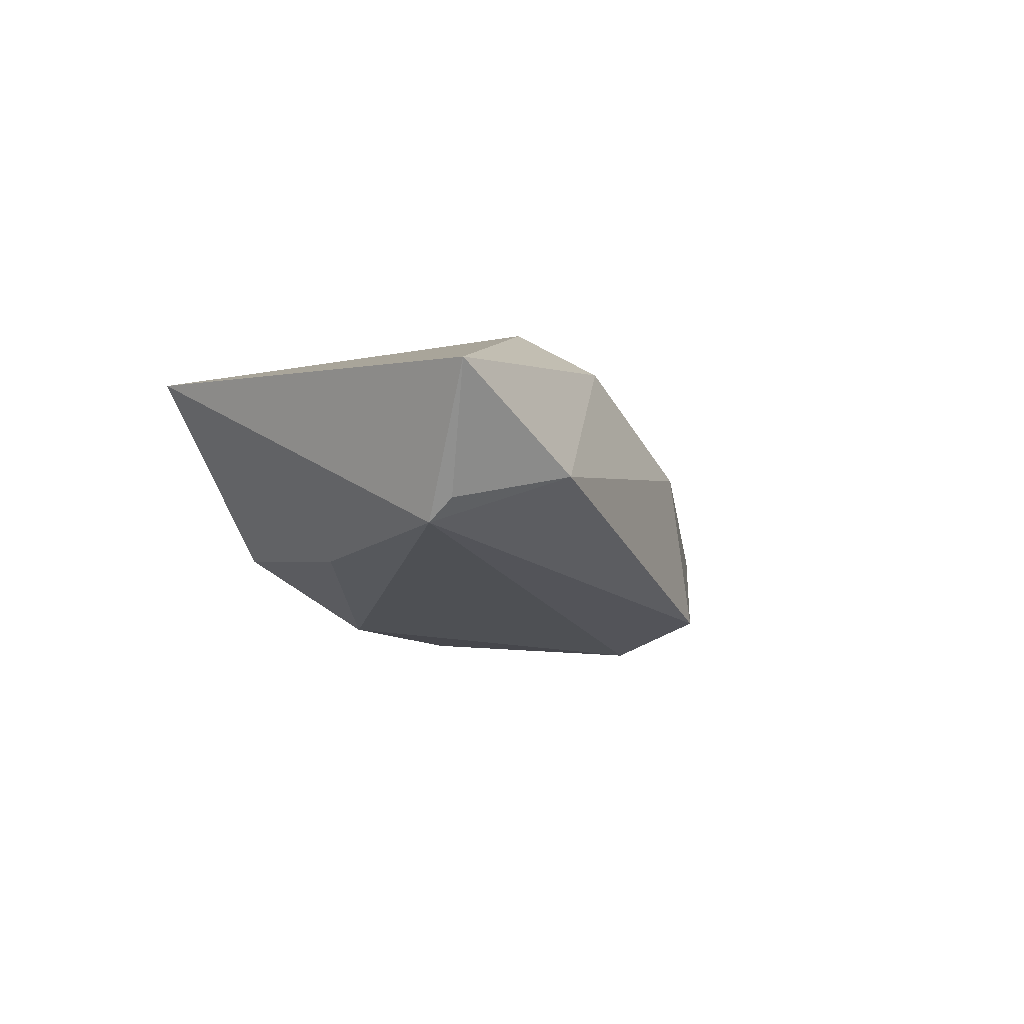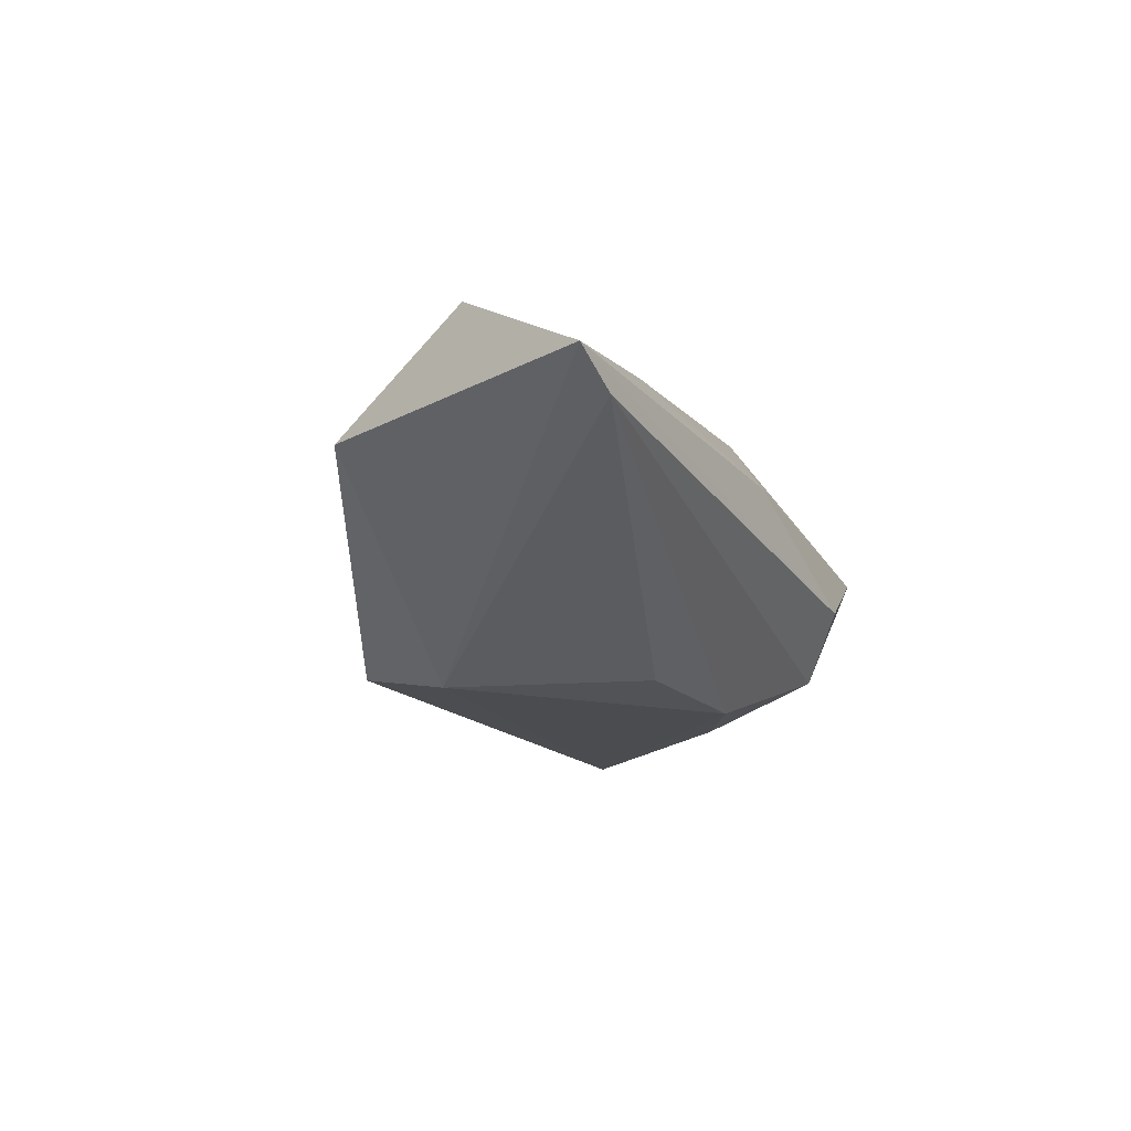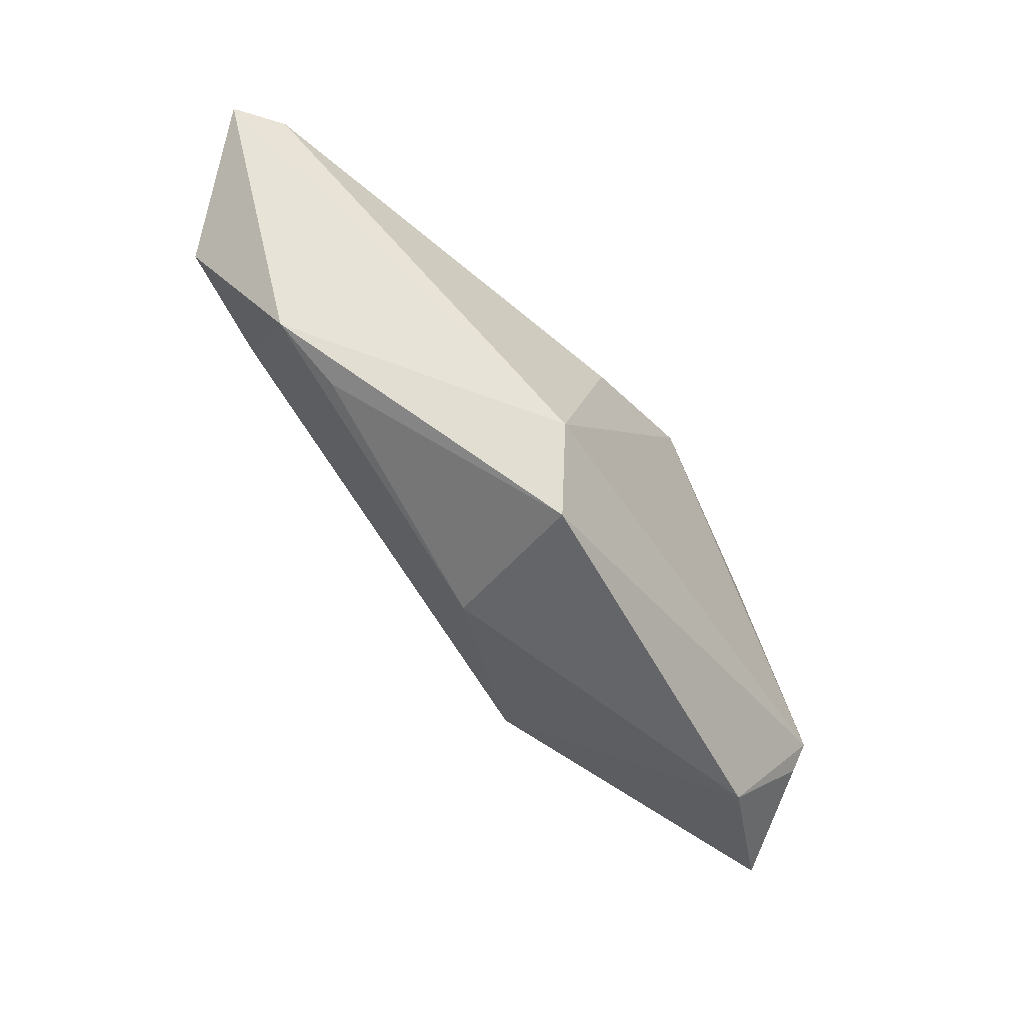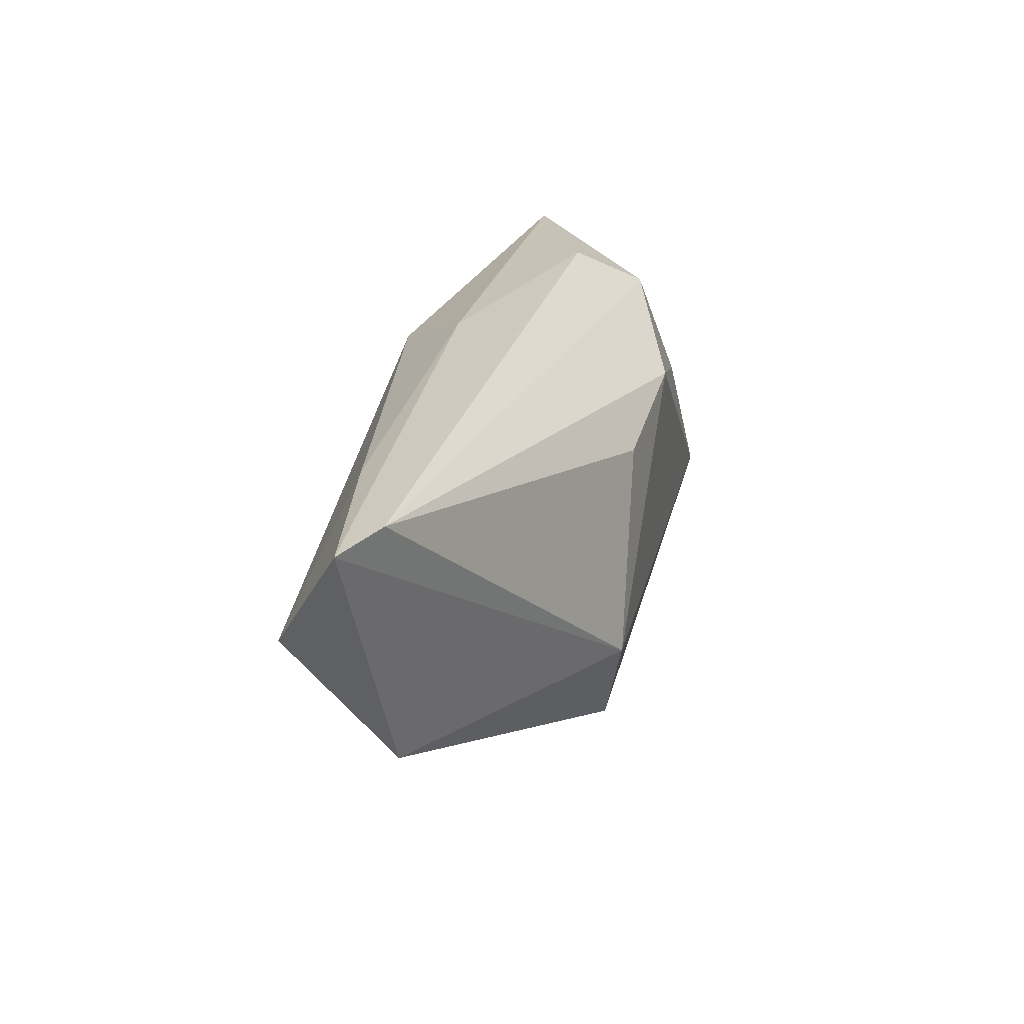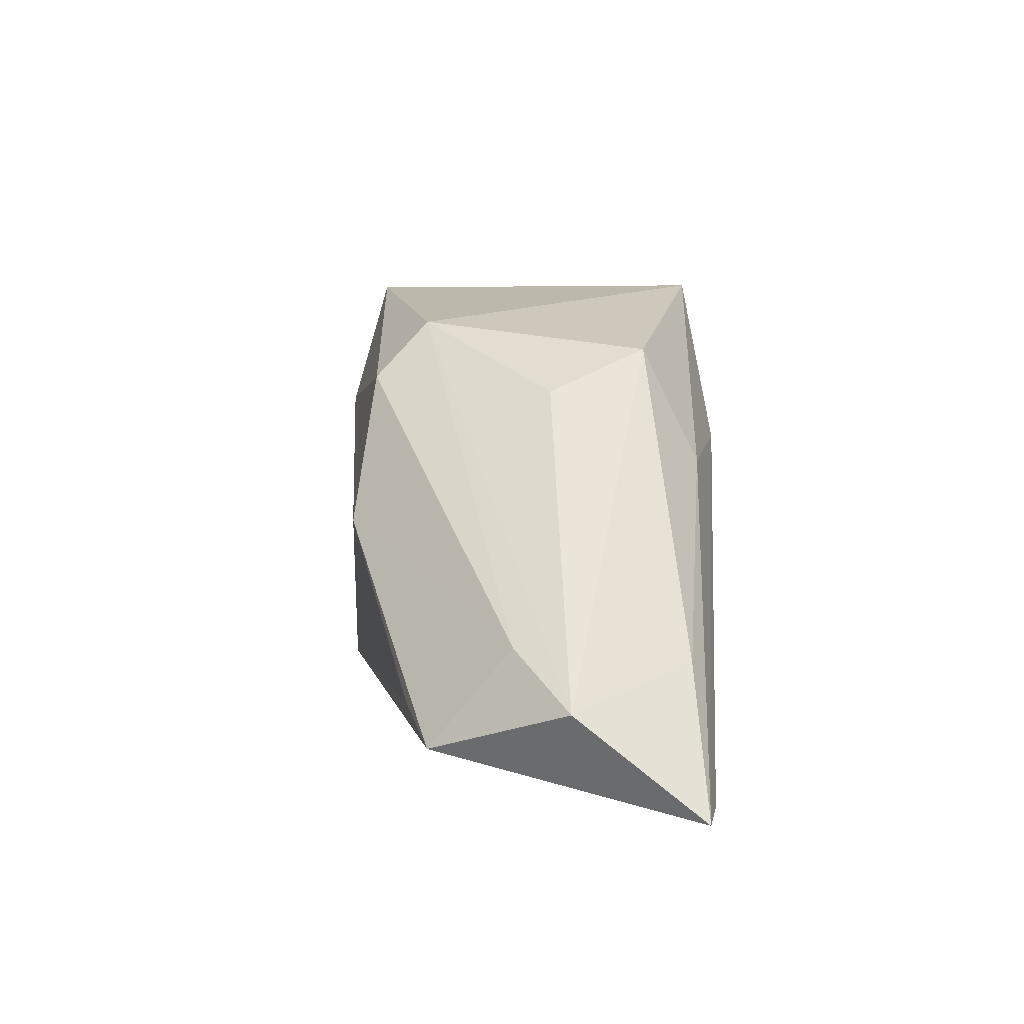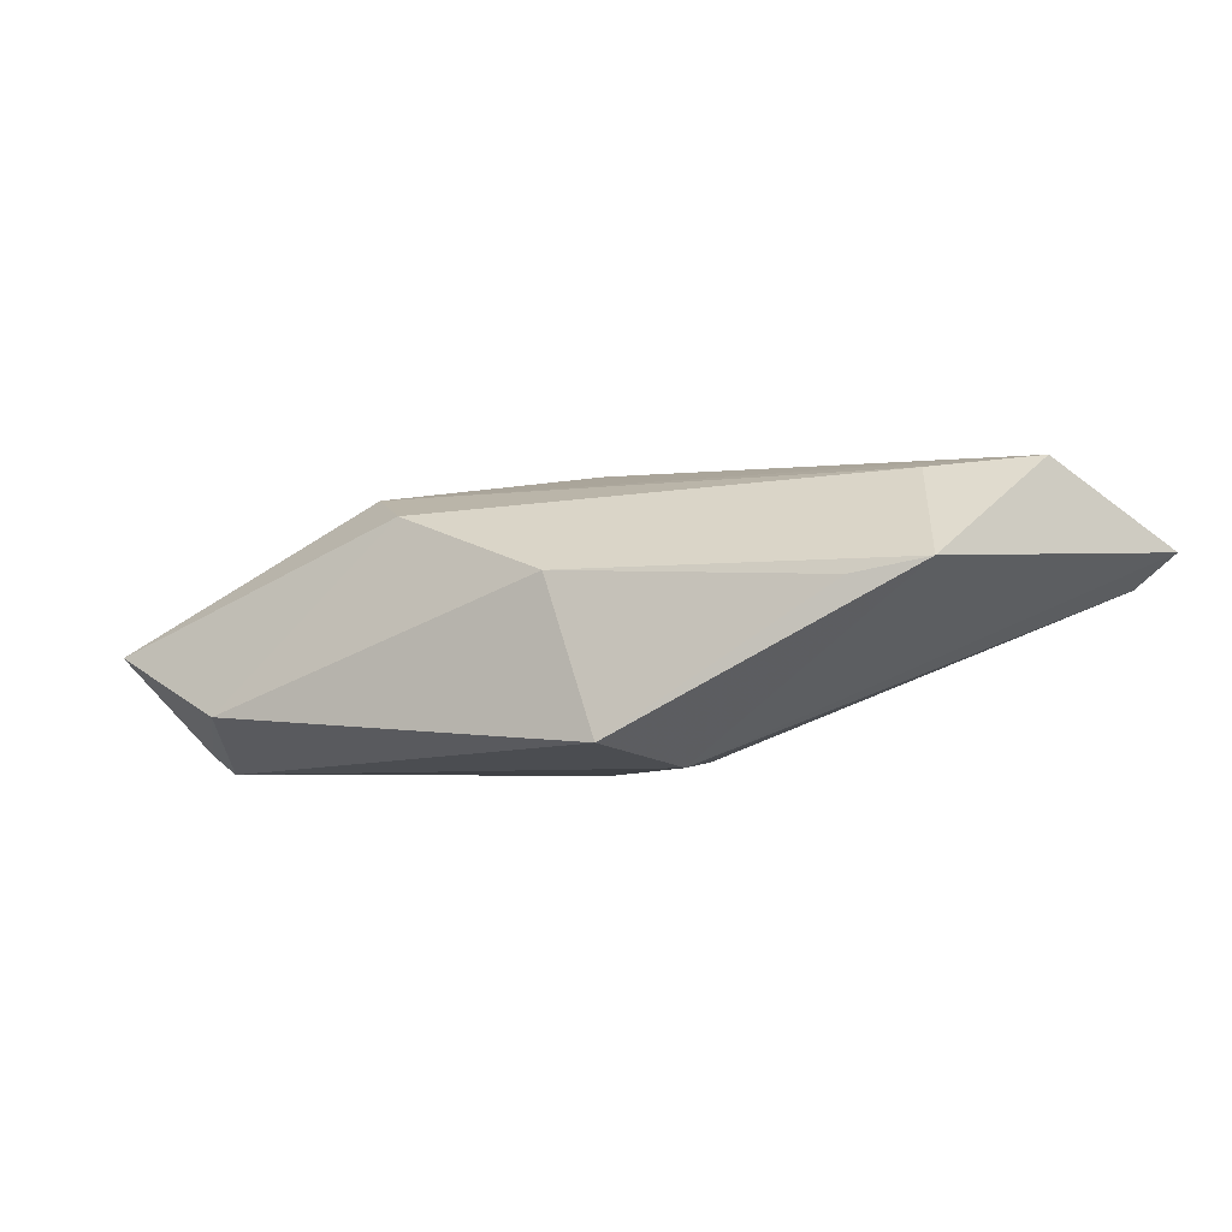
<metadata>
{"format":"obj","ext":"obj","renderer":"f3d","projection":"perspective","resolution":1024,"background":"white","views":[{"elev":-18.9,"azim":-61.5,"up":"+Z"},{"elev":-14.9,"azim":114.2,"up":"+Z"},{"elev":-45.7,"azim":122.4,"up":"+Y"},{"elev":30.9,"azim":102.7,"up":"+Y"},{"elev":42.4,"azim":94.5,"up":"+Z"},{"elev":-5.4,"azim":38.1,"up":"+Z"}]}
</metadata>
<code>
v 0.06072 0.02476 0.006458
v 0.04158 -0.01193 0.002193
v 0.05381 0.008557 0.01573
v -0.03235 -0.02948 -0.01061
v 0.02055 -0.01043 -0.01682
v 0.05511 0.02557 0.002768
v -0.0007393 0.002708 0.01797
v -0.04243 0.02044 0.006639
v 0.01108 -0.02278 0.003782
v -0.02359 0.02016 -0.01068
v 0.04988 -0.008451 0.003789
v -0.01023 0.01474 0.01854
v -0.02988 0.00409 -0.01483
v 0.04294 0.001169 0.01457
v 0.03951 0.02227 0.01013
v -0.01836 0.02557 -0.002984
v 0.01774 -0.02222 -0.01444
v -0.04197 -0.01694 -0.01682
v -0.008293 0.01405 -0.01682
v 0.0008594 0.02277 0.008669
v -0.05154 -0.0266 -0.002827
v -0.01043 -0.02211 0.01138
v -0.01932 -0.01586 0.01465
v 0.00834 0.01136 -0.01551
v -0.04246 -0.02011 -0.01459
f 8 21 23
f 17 5 11
f 2 17 11
f 17 2 9
f 9 2 11
f 18 21 8
f 5 17 18
f 10 18 8
f 13 18 10
f 1 3 11
f 11 5 1
f 1 5 6
f 23 3 7
f 22 23 21
f 4 18 17
f 17 9 4
f 4 22 21
f 9 22 4
f 16 10 8
f 6 10 16
f 16 1 6
f 19 10 6
f 13 10 19
f 5 18 19
f 19 18 13
f 12 7 3
f 8 23 12
f 23 7 12
f 14 3 23
f 23 22 14
f 11 3 14
f 14 9 11
f 14 22 9
f 21 18 25
f 25 4 21
f 18 4 25
f 6 5 24
f 24 19 6
f 5 19 24
f 3 1 15
f 15 12 3
f 8 12 20
f 12 15 20
f 20 15 1
f 20 16 8
f 1 16 20

</code>
